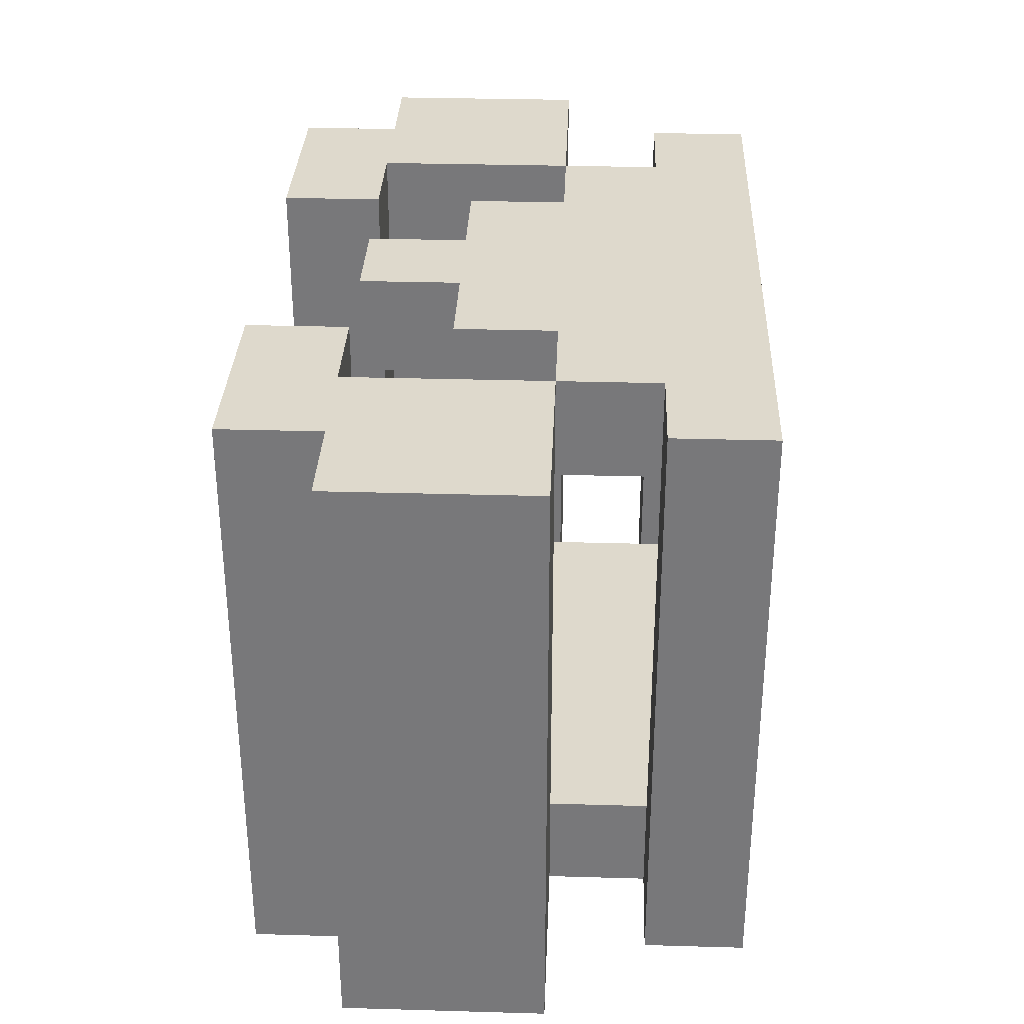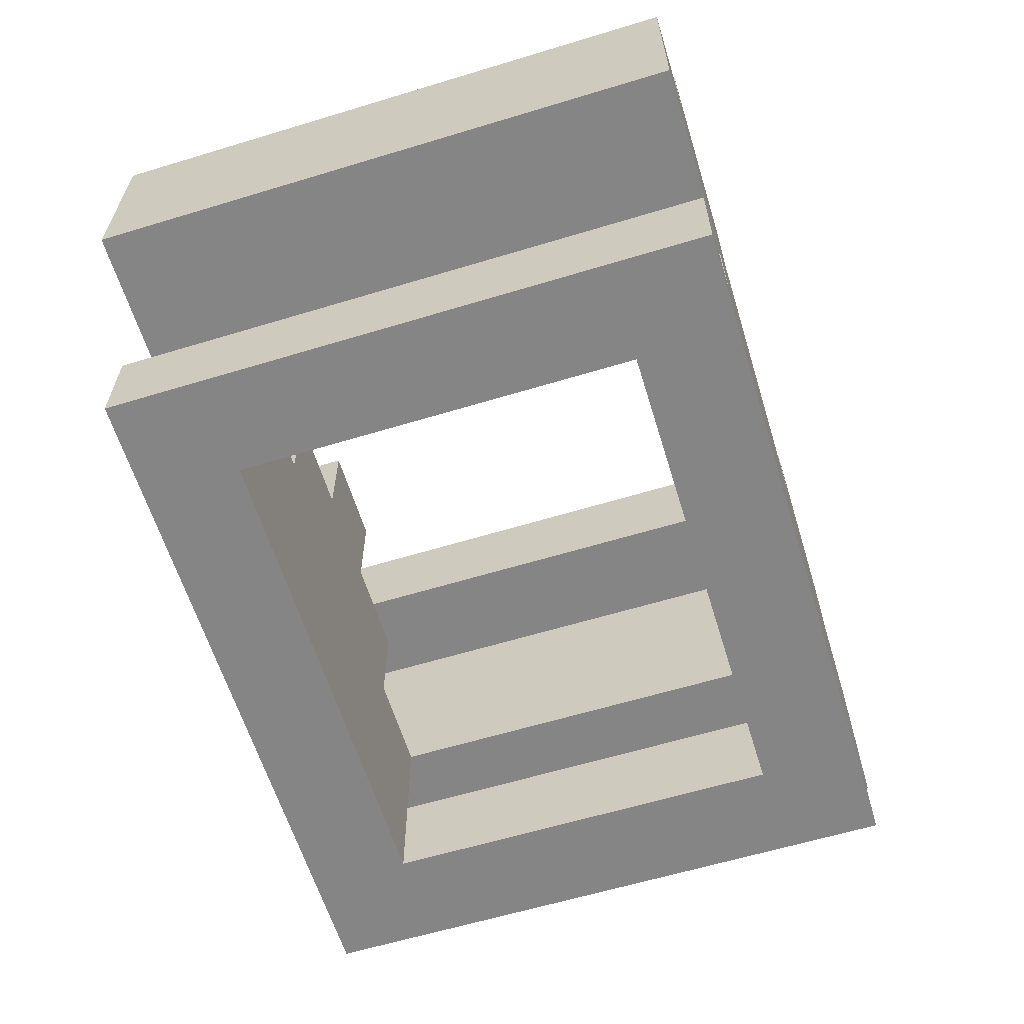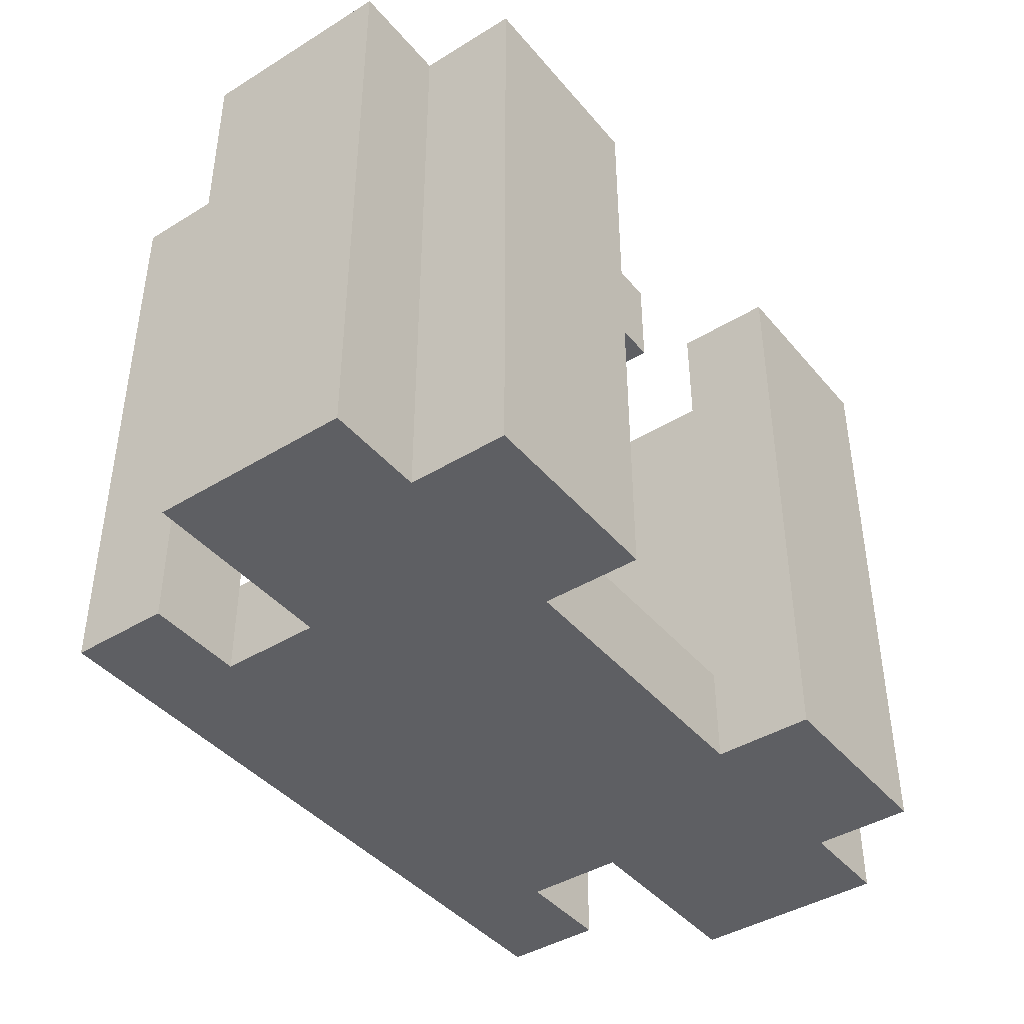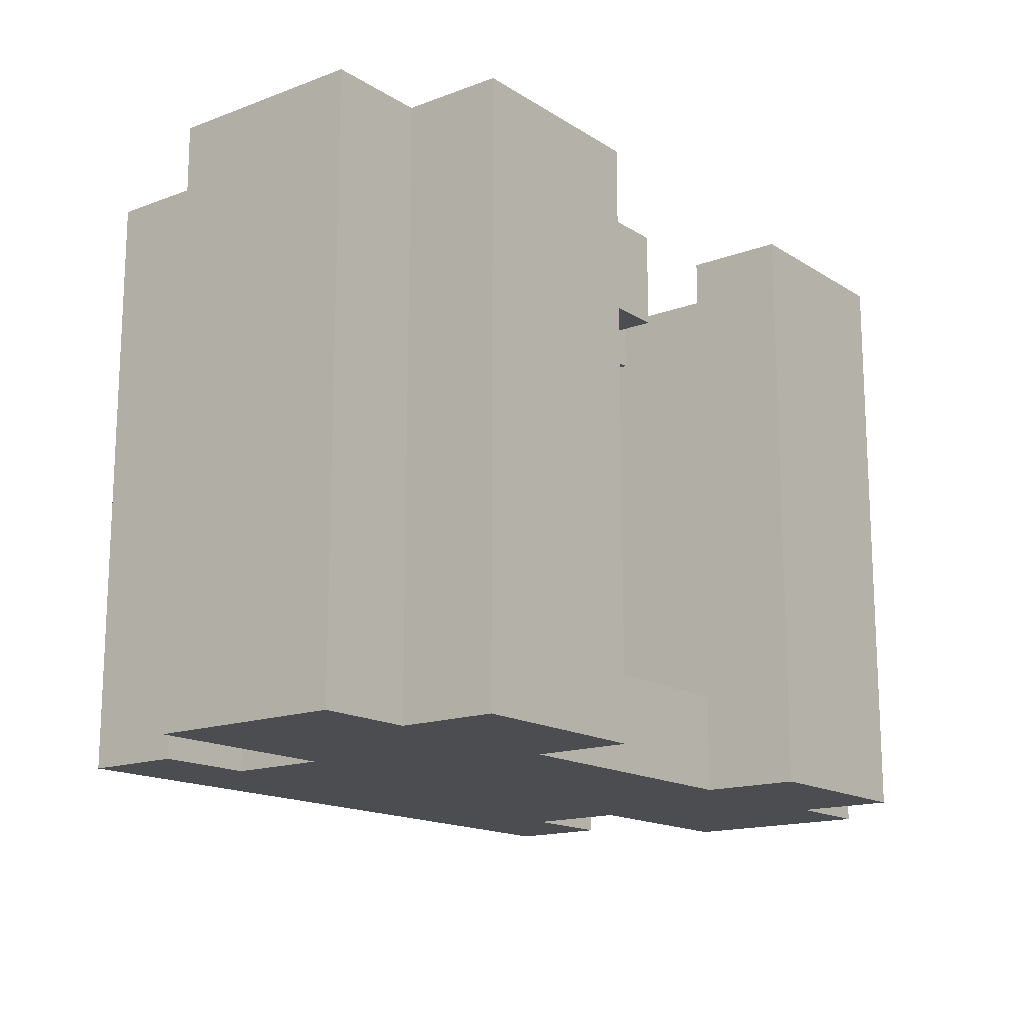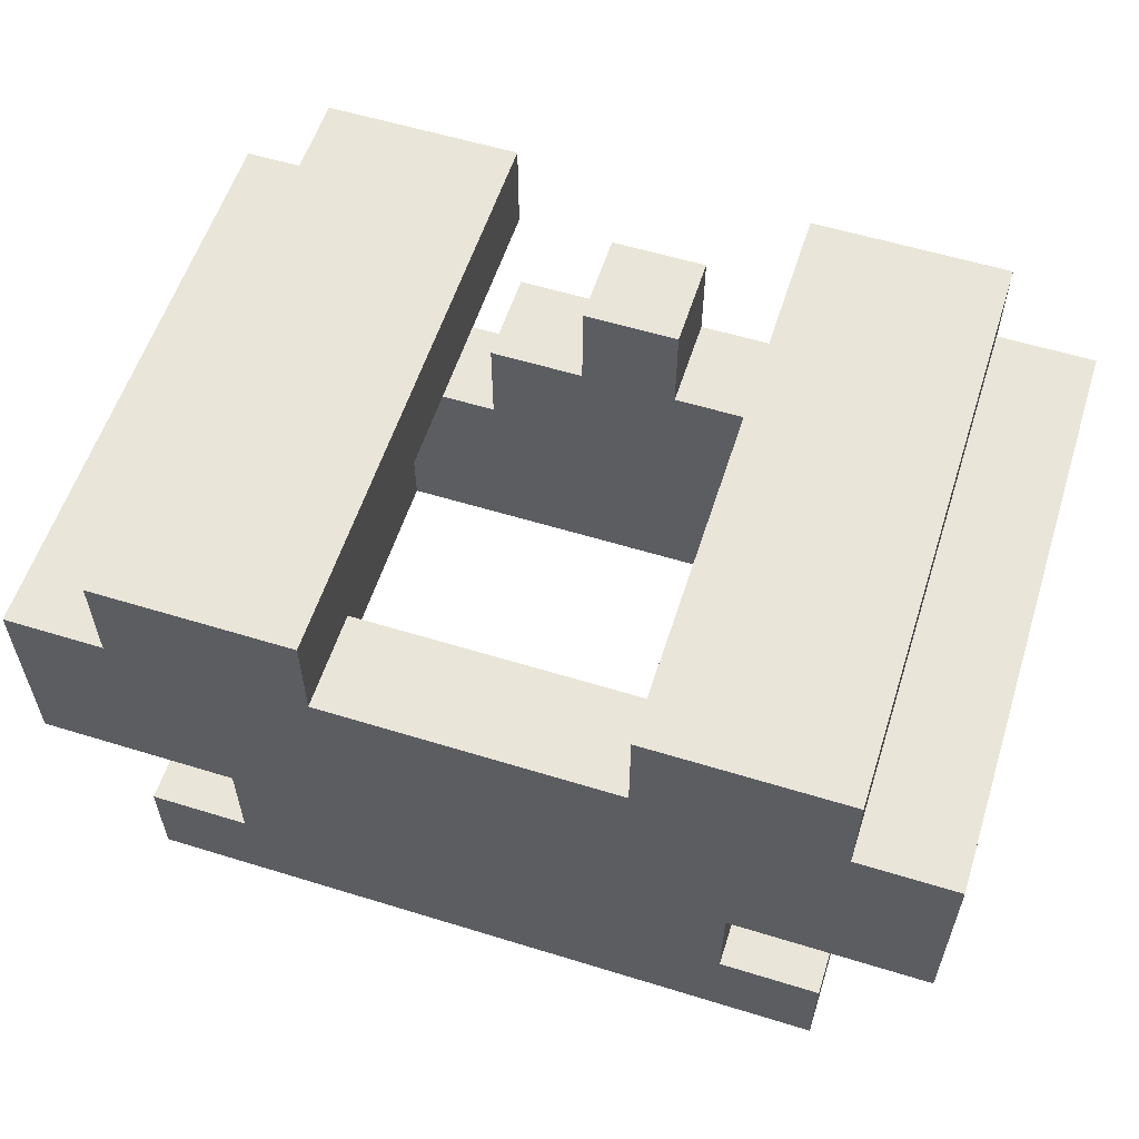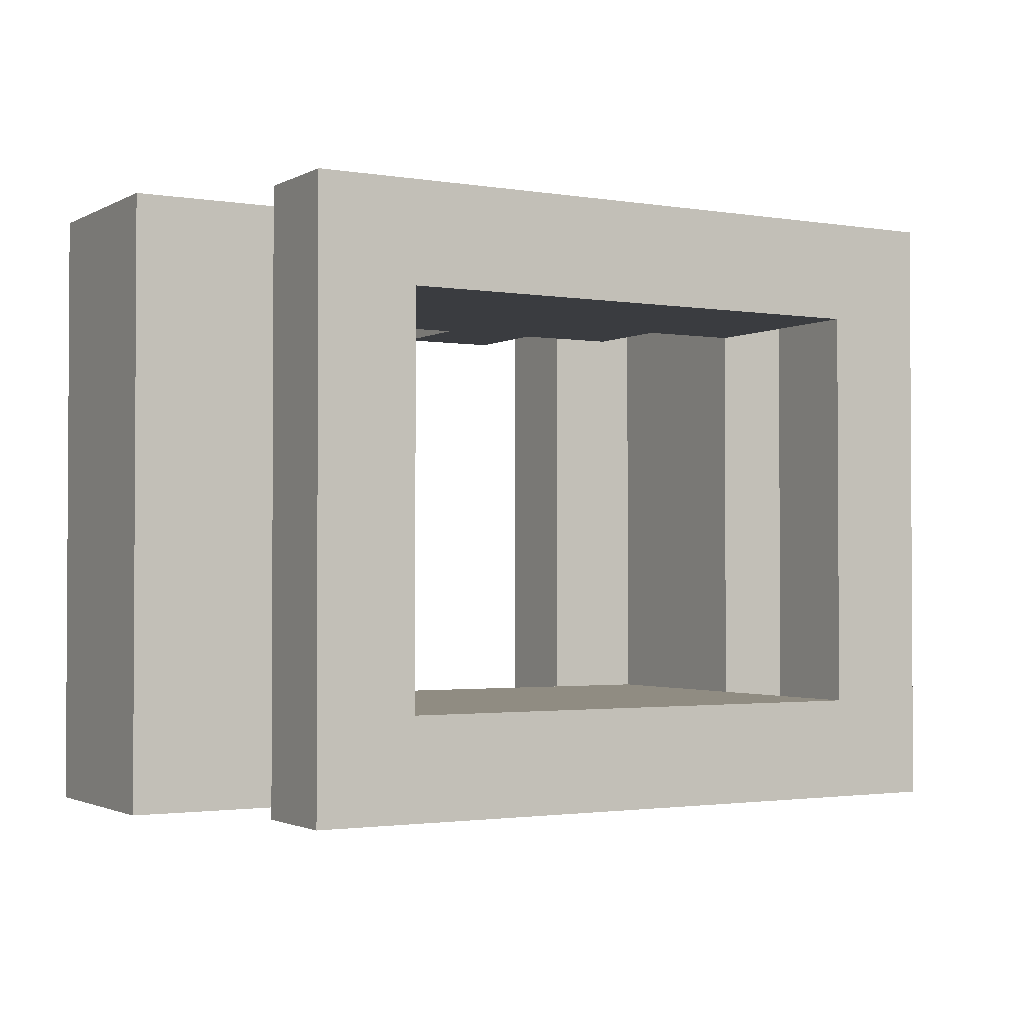
<metadata>
{"format":"obj","ext":"obj","renderer":"f3d","projection":"perspective","resolution":1024,"background":"white","views":[{"elev":32.2,"azim":-87.7,"up":"+Z"},{"elev":-61.8,"azim":107.1,"up":"+Y"},{"elev":-42.0,"azim":126.4,"up":"+Z"},{"elev":-15.7,"azim":127.9,"up":"+Z"},{"elev":57.7,"azim":-162.3,"up":"+Y"},{"elev":-1.9,"azim":-30.3,"up":"+Z"}]}
</metadata>
<code>
v 4 1 -3
v 4 -1 -3
v -5 -1 -3
v -5 1 -3
v 2 -1 2
v 2 -3 2
v -3 -3 2
v -3 -1 2
v 3 -2 -3
v 3 -3 -3
v -4 -3 -3
v -4 -2 -3
v 2 -1 -3
v 2 -2 -3
v -3 -2 -3
v -3 -1 -3
v 1 0 2
v 1 -1 2
v -2 -1 2
v -2 0 2
v -2 2 -3
v -2 1 -3
v -4 1 -3
v -4 2 -3
v 3 2 -3
v 3 1 -3
v 1 1 -3
v 1 2 -3
v 0 1 2
v 0 0 2
v -1 0 2
v -1 1 2
v -3 1 -2
v -3 -3 -2
v 2 -3 -2
v 2 1 -2
v -5 1 3
v -5 -1 3
v -3 -1 3
v -3 1 3
v 2 1 3
v 2 -1 3
v 4 -1 3
v 4 1 3
v -4 -2 3
v -4 -3 3
v 3 -3 3
v 3 -2 3
v -3 -2 3
v 2 -2 3
v -2 0 3
v -2 -1 3
v 1 -1 3
v 1 0 3
v -4 2 3
v -4 1 3
v -2 1 3
v -2 2 3
v 1 2 3
v 1 1 3
v 3 1 3
v 3 2 3
v -1 1 3
v -1 0 3
v 0 0 3
v 0 1 3
v 2 -1 -2
v 2 -2 -2
v 2 -2 2
v -3 -2 -2
v -3 -1 -2
v -3 -2 2
v -2 1 -2
v 1 1 -2
v -4 -3 2
v -4 -3 -2
v 3 -3 -2
v 3 -3 2
g mtx_armourSmall
f 26 1 2
f 2 27 26
f 27 2 13
f 13 22 27
f 22 13 16
f 16 23 22
f 23 16 3
f 3 4 23
f 18 5 69
f 69 19 18
f 19 69 6
f 6 8 19
f 8 6 7
f 7 72 8
f 14 9 10
f 10 15 14
f 15 10 11
f 11 12 15
f 14 16 13
f 14 15 16
f 30 17 18
f 18 31 30
f 31 18 19
f 19 20 31
f 22 24 21
f 22 23 24
f 26 28 25
f 26 27 28
f 30 32 29
f 30 31 32
f 73 33 71
f 71 74 73
f 74 71 70
f 70 36 74
f 36 70 34
f 34 67 36
f 67 34 35
f 35 68 67
f 56 37 38
f 38 40 56
f 40 38 39
f 61 41 42
f 42 44 61
f 44 42 43
f 49 45 46
f 46 50 49
f 50 46 47
f 47 48 50
f 52 39 49
f 49 53 52
f 53 49 50
f 50 42 53
f 64 51 52
f 52 65 64
f 65 52 53
f 53 54 65
f 58 55 56
f 56 57 58
f 57 56 40
f 62 59 60
f 60 61 62
f 61 60 41
f 64 66 63
f 64 65 66
f 3 37 4
f 3 38 37
f 41 36 67
f 67 42 41
f 42 67 5
f 45 12 11
f 11 46 45
f 46 11 76
f 76 75 46
f 23 55 24
f 23 56 55
f 59 28 27
f 27 60 59
f 60 27 74
f 35 69 68
f 35 6 69
f 15 71 16
f 15 70 71
f 72 39 8
f 72 49 39
f 19 51 20
f 19 52 51
f 31 63 32
f 31 64 63
f 43 1 44
f 43 2 1
f 33 40 39
f 39 71 33
f 71 39 8
f 21 58 57
f 57 22 21
f 22 57 73
f 9 48 47
f 47 10 9
f 10 47 78
f 78 77 10
f 61 25 62
f 61 26 25
f 7 70 72
f 7 34 70
f 68 13 67
f 68 14 13
f 65 29 66
f 65 30 29
f 53 17 54
f 53 18 17
f 50 5 42
f 50 69 5
f 24 55 21
f 55 58 21
f 28 59 25
f 59 62 25
f 4 37 23
f 37 56 23
f 15 12 45
f 45 49 15
f 70 15 49
f 49 72 70
f 9 14 68
f 68 69 9
f 48 9 69
f 69 50 48
f 26 61 1
f 61 44 1
f 22 73 27
f 73 74 27
f 8 39 19
f 39 52 19
f 20 51 31
f 51 64 31
f 32 63 29
f 63 66 29
f 30 65 17
f 65 54 17
f 18 53 5
f 53 42 5
f 39 38 3
f 3 16 39
f 8 39 16
f 16 71 8
f 43 42 5
f 5 67 43
f 2 43 67
f 67 13 2
f 40 33 57
f 33 73 57
f 60 74 41
f 74 36 41
f 75 76 7
f 76 34 7
f 6 35 78
f 35 77 78
f 34 76 11
f 11 10 34
f 35 34 10
f 10 77 35
f 47 46 75
f 75 7 47
f 78 47 7
f 7 6 78

</code>
